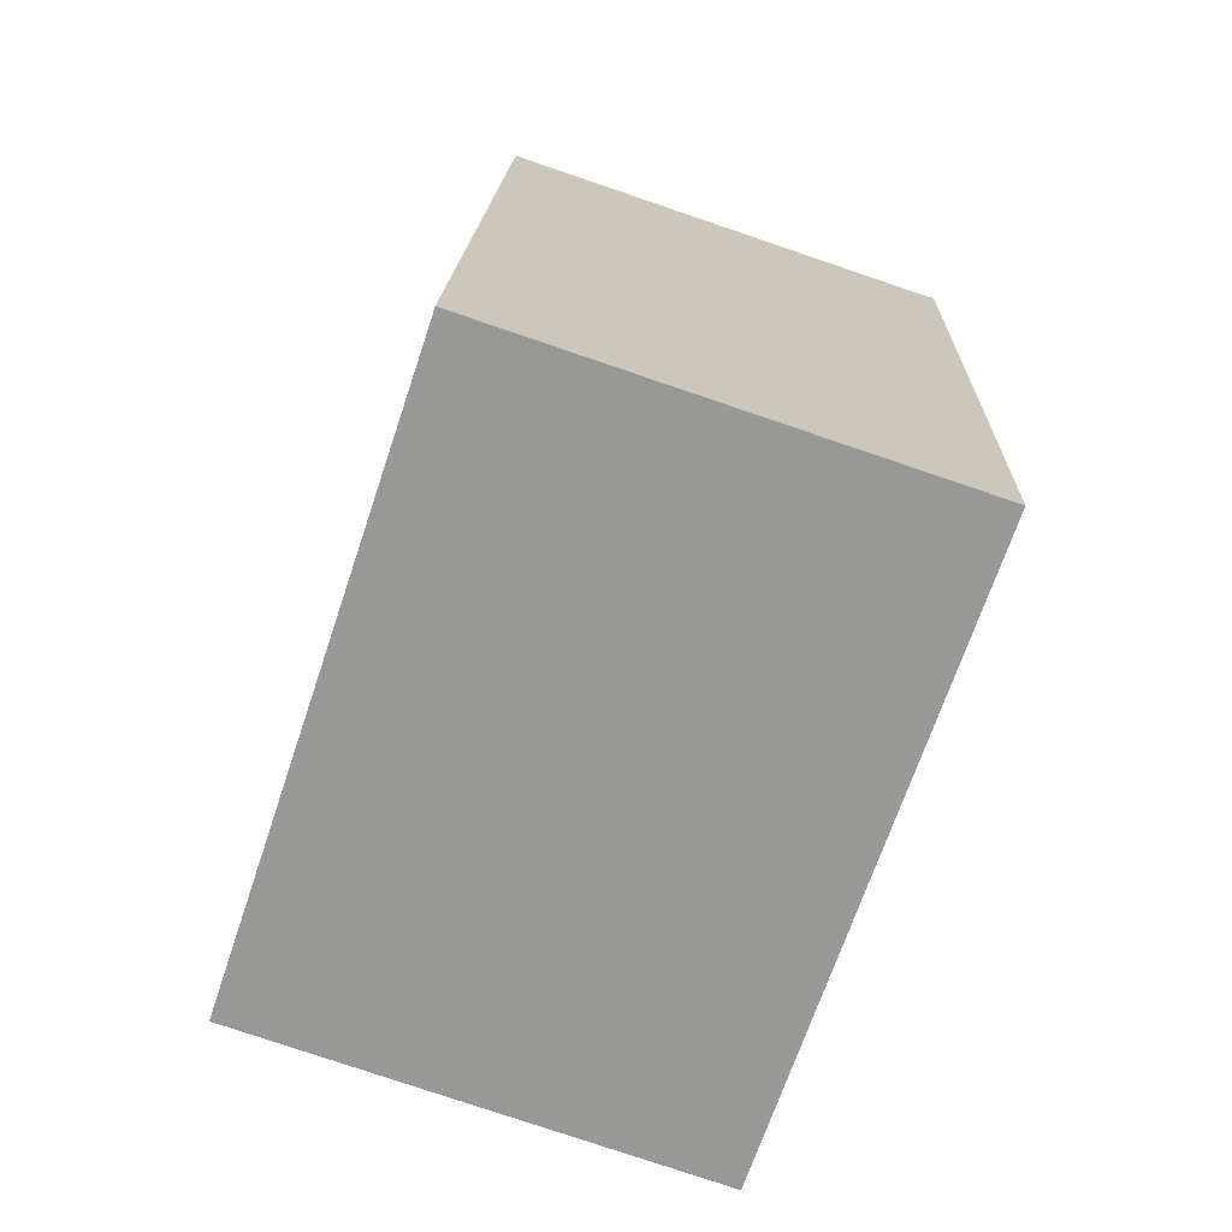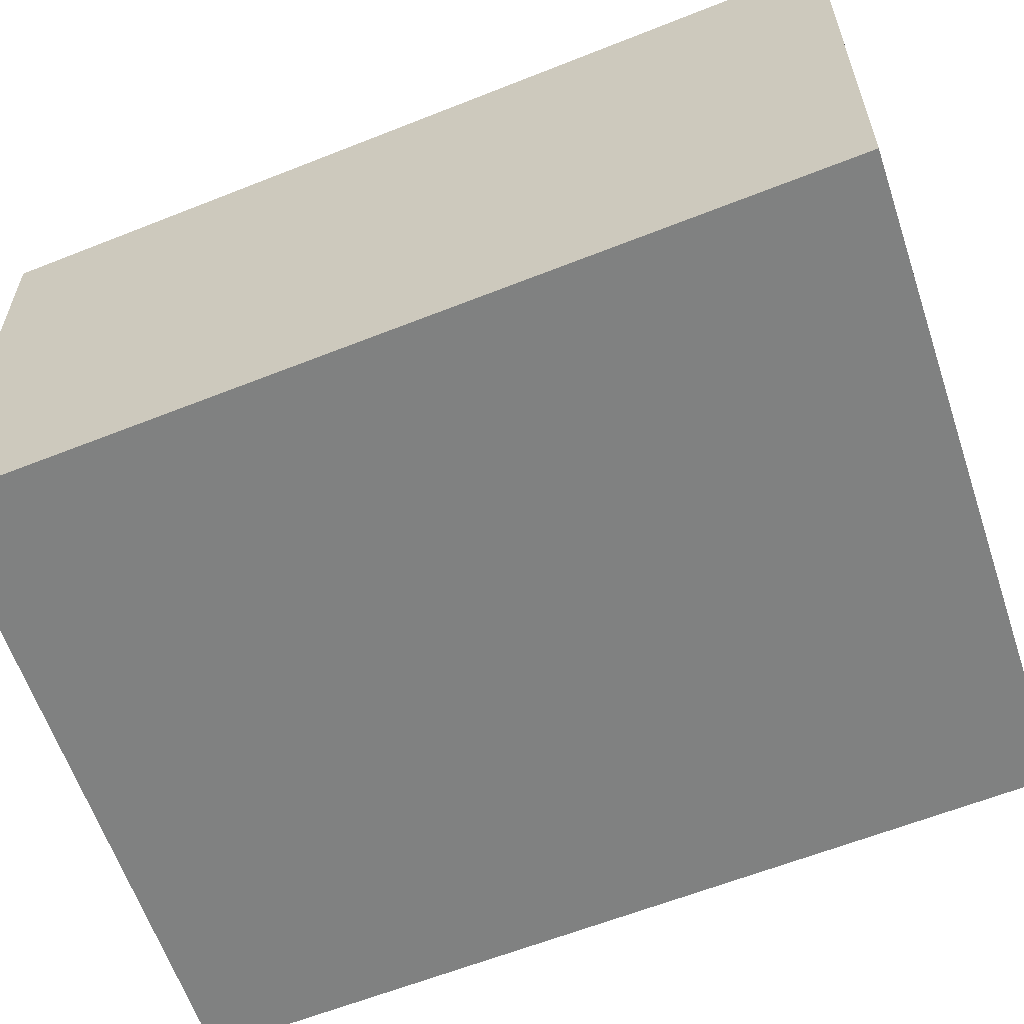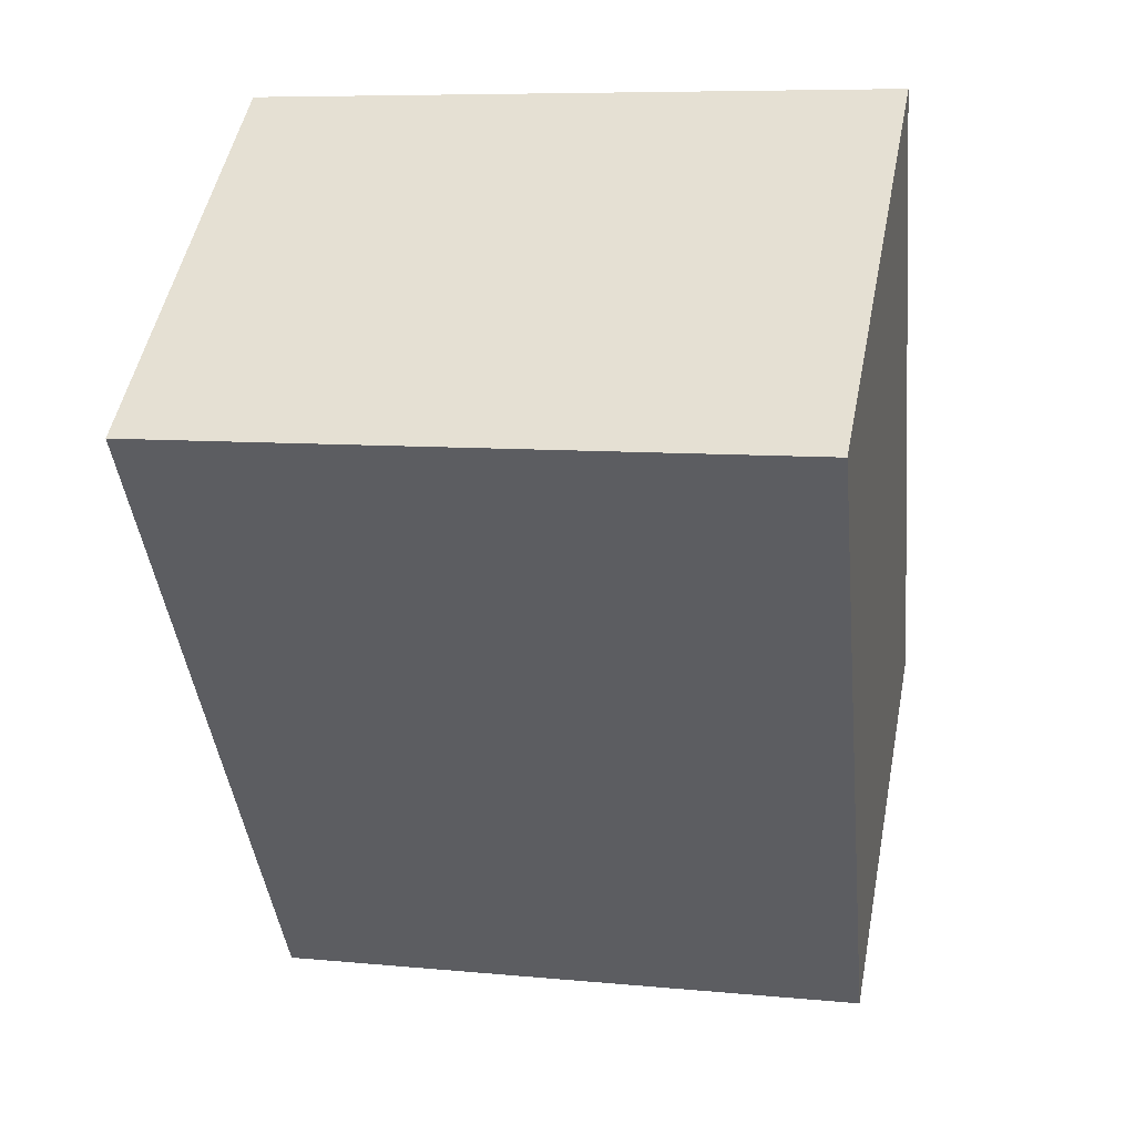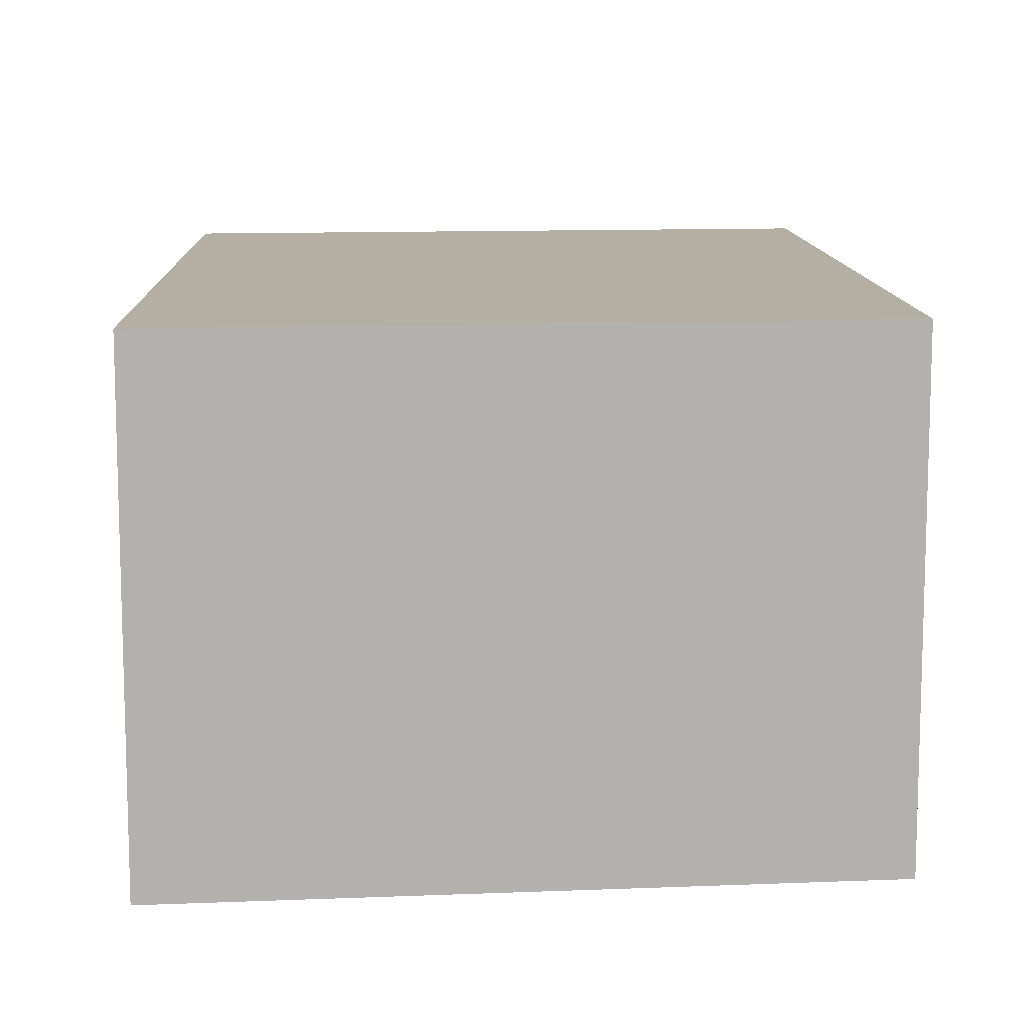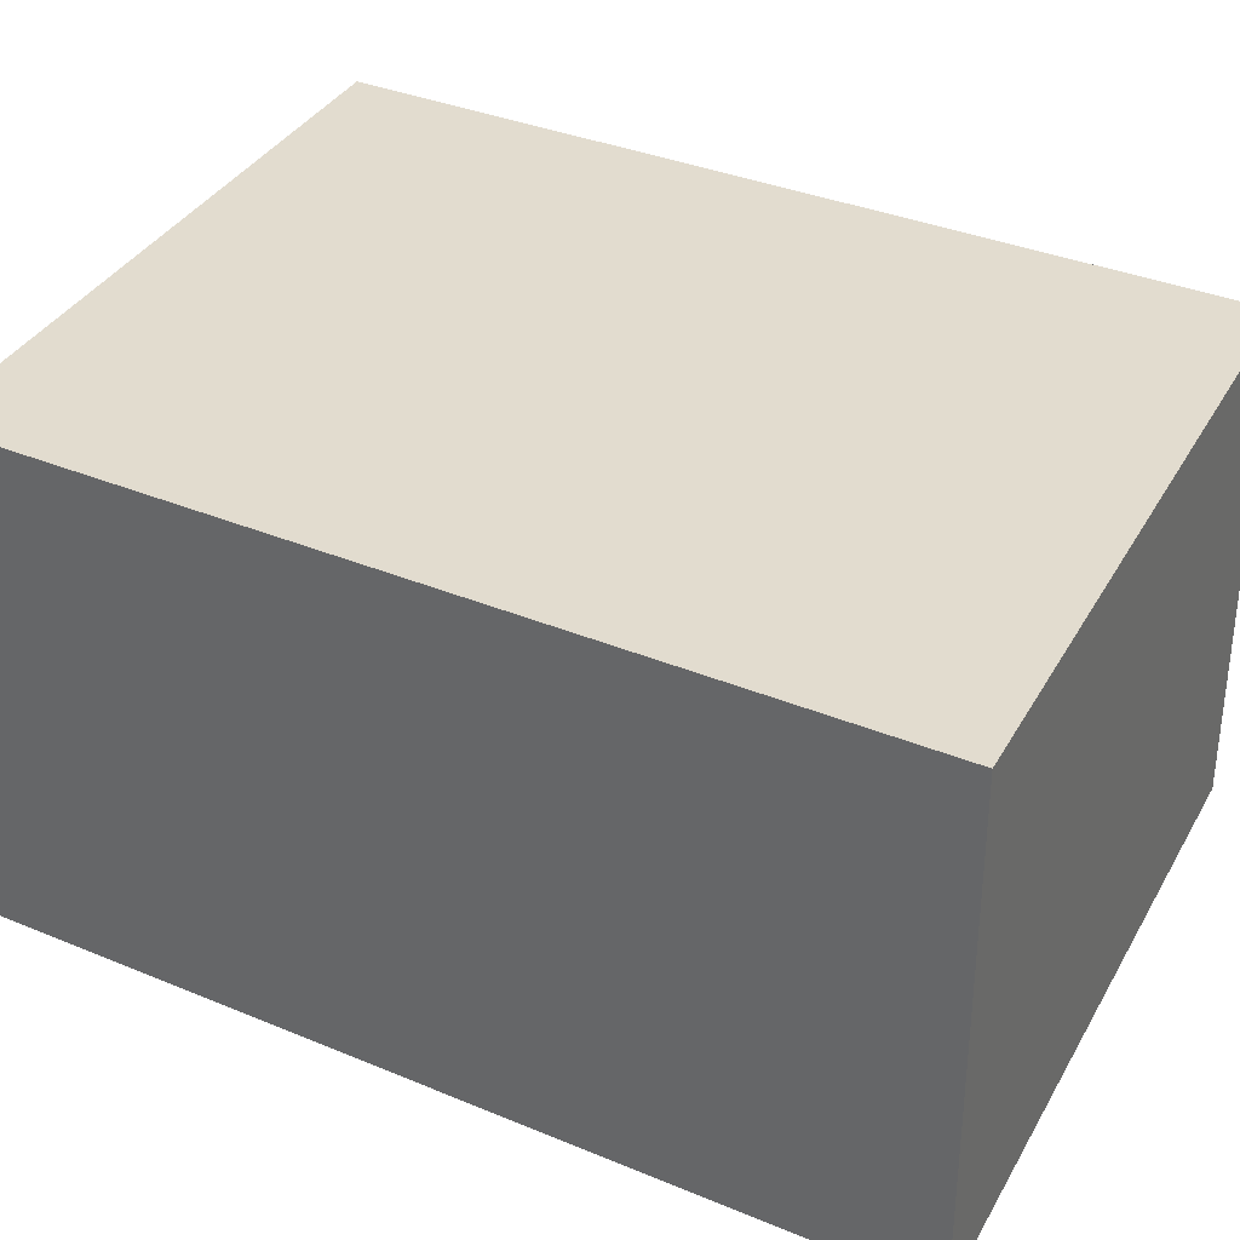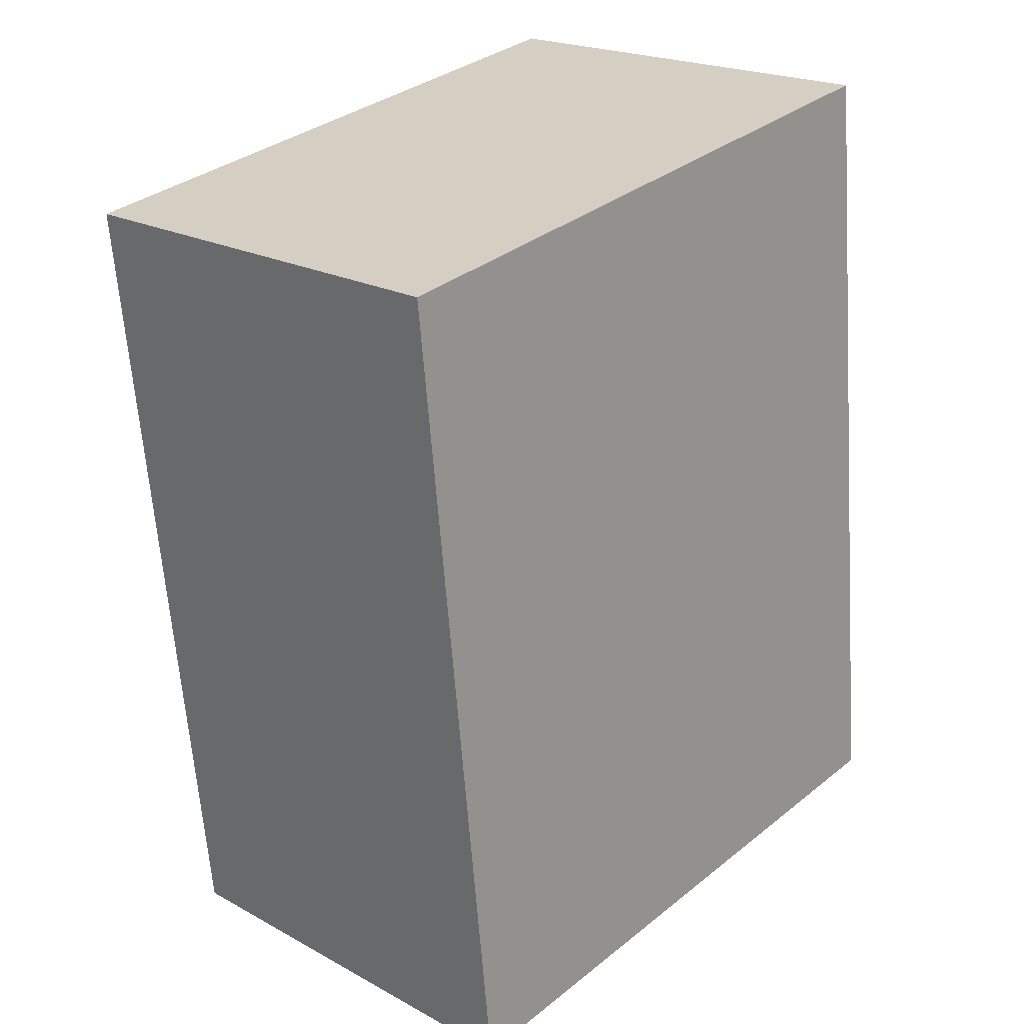
<metadata>
{"format":"obj","ext":"obj","renderer":"f3d","projection":"perspective","resolution":1024,"background":"white","views":[{"elev":-78.4,"azim":71.3,"up":"+Z"},{"elev":-60.3,"azim":118.3,"up":"+Y"},{"elev":50.3,"azim":-168.9,"up":"+Z"},{"elev":11.1,"azim":4.1,"up":"+Y"},{"elev":34.7,"azim":-54.7,"up":"+Y"},{"elev":20.9,"azim":134.2,"up":"+Z"}]}
</metadata>
<code>
v  0 3.335 2.042e-16
v  5.17 3.335 5.229
v  4.527 3.335 -0.8
v  0.629 3.335 6.015
v  4.527 4.899e-17 -0.8
v  0 0 0
v  0.629 -3.683e-16 6.015
v  5.17 -3.202e-16 5.229
g defaultobject
f 1 2 3
f 2 1 4
f 5 1 3
f 1 5 6
f 6 4 1
f 4 6 7
f 7 2 4
f 2 7 8
f 8 3 2
f 3 8 5
f 8 6 5
f 6 8 7

</code>
